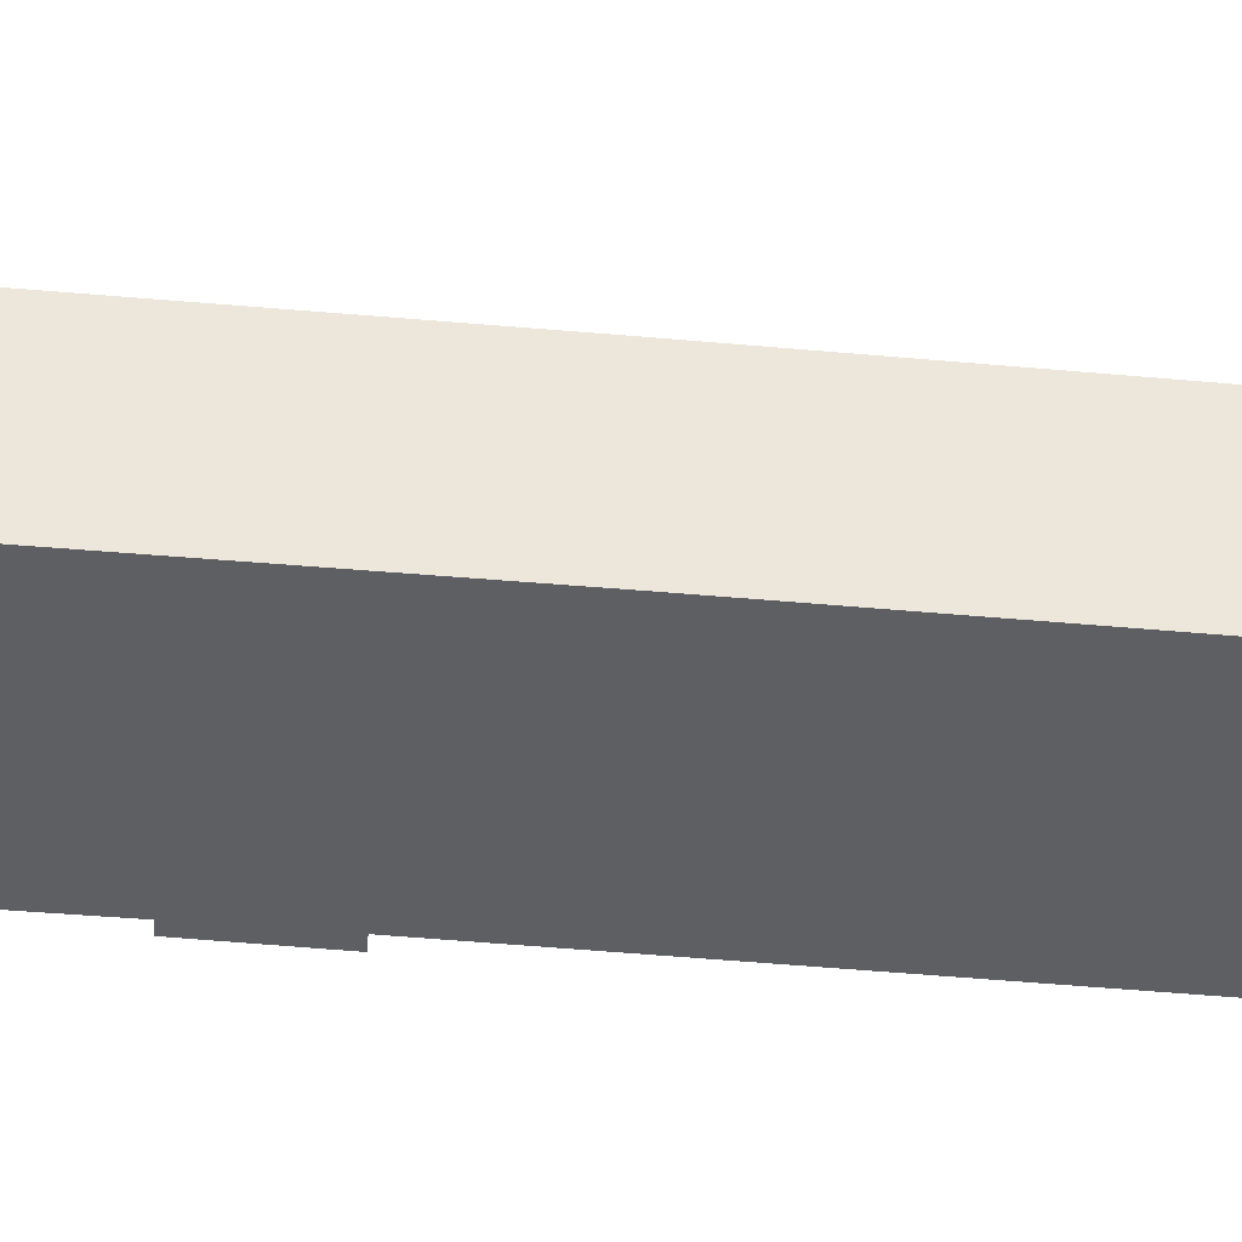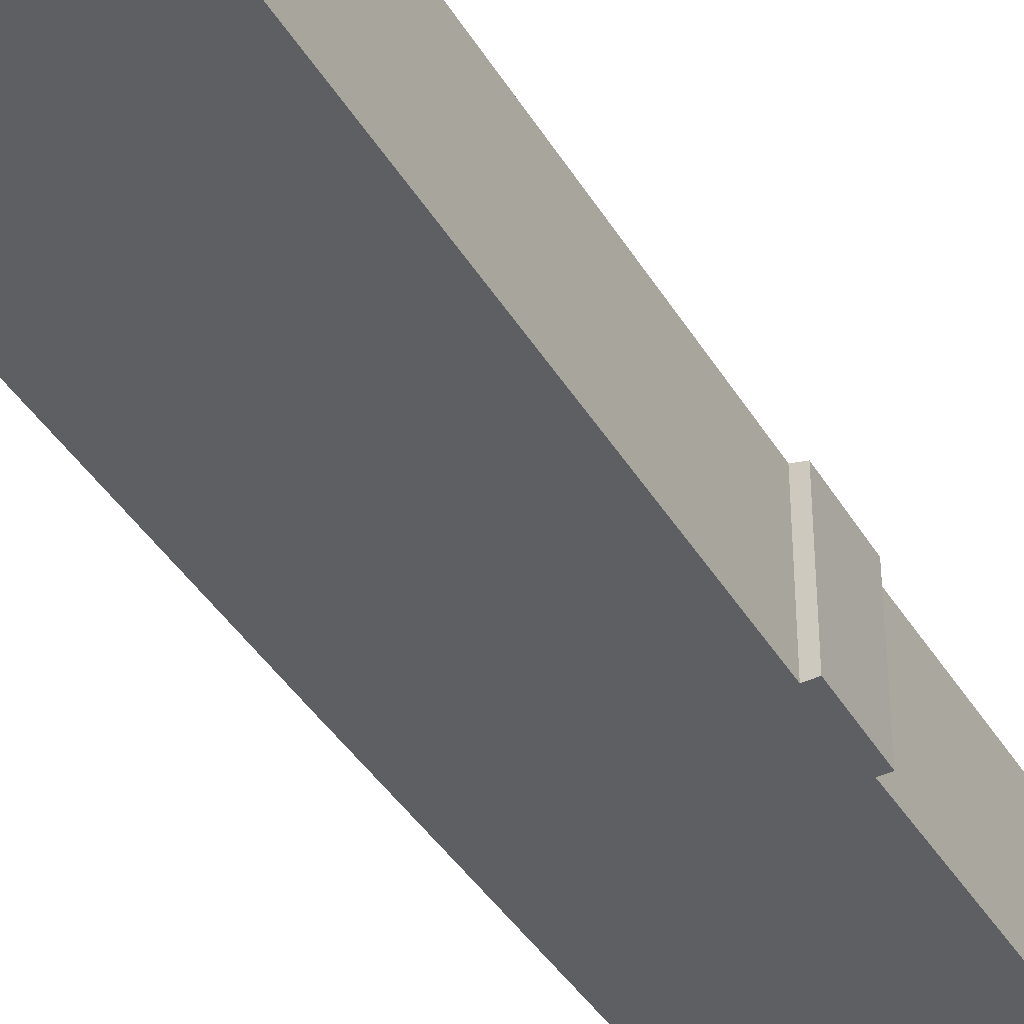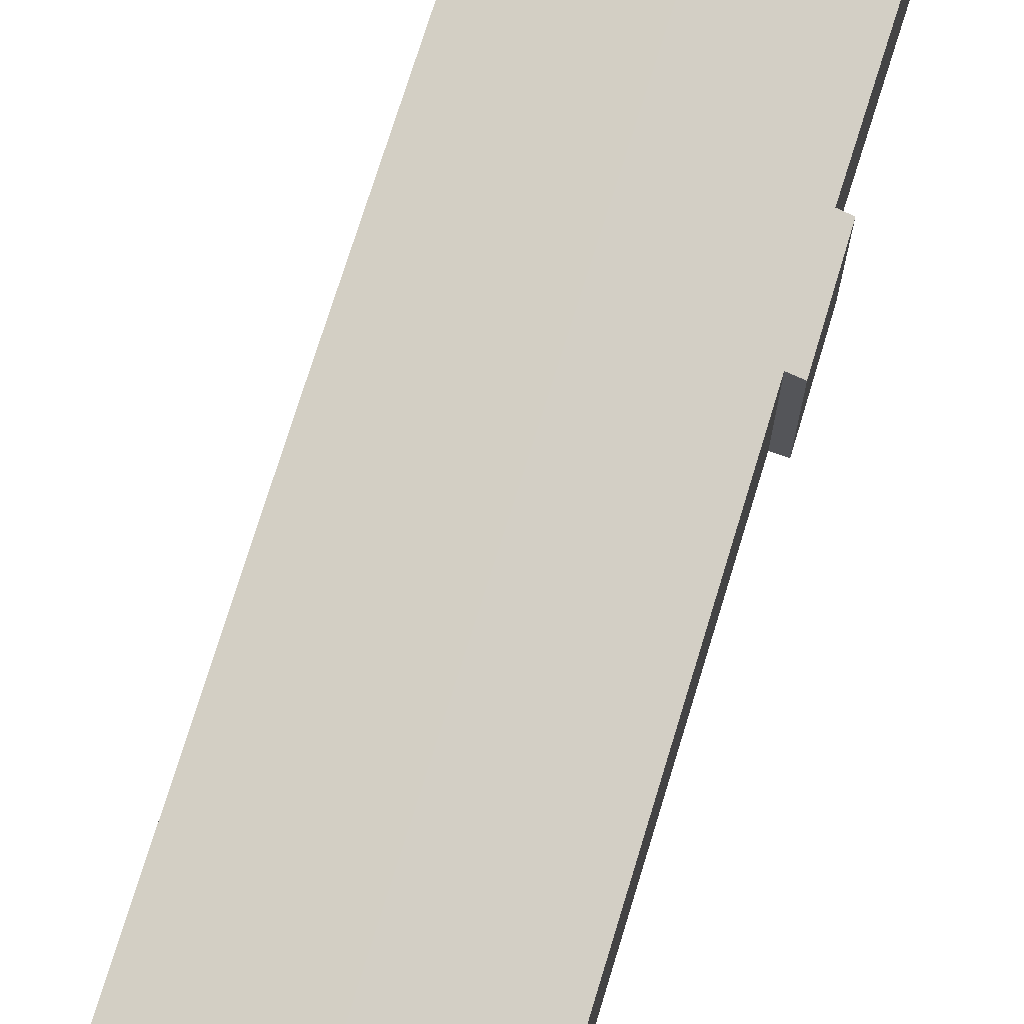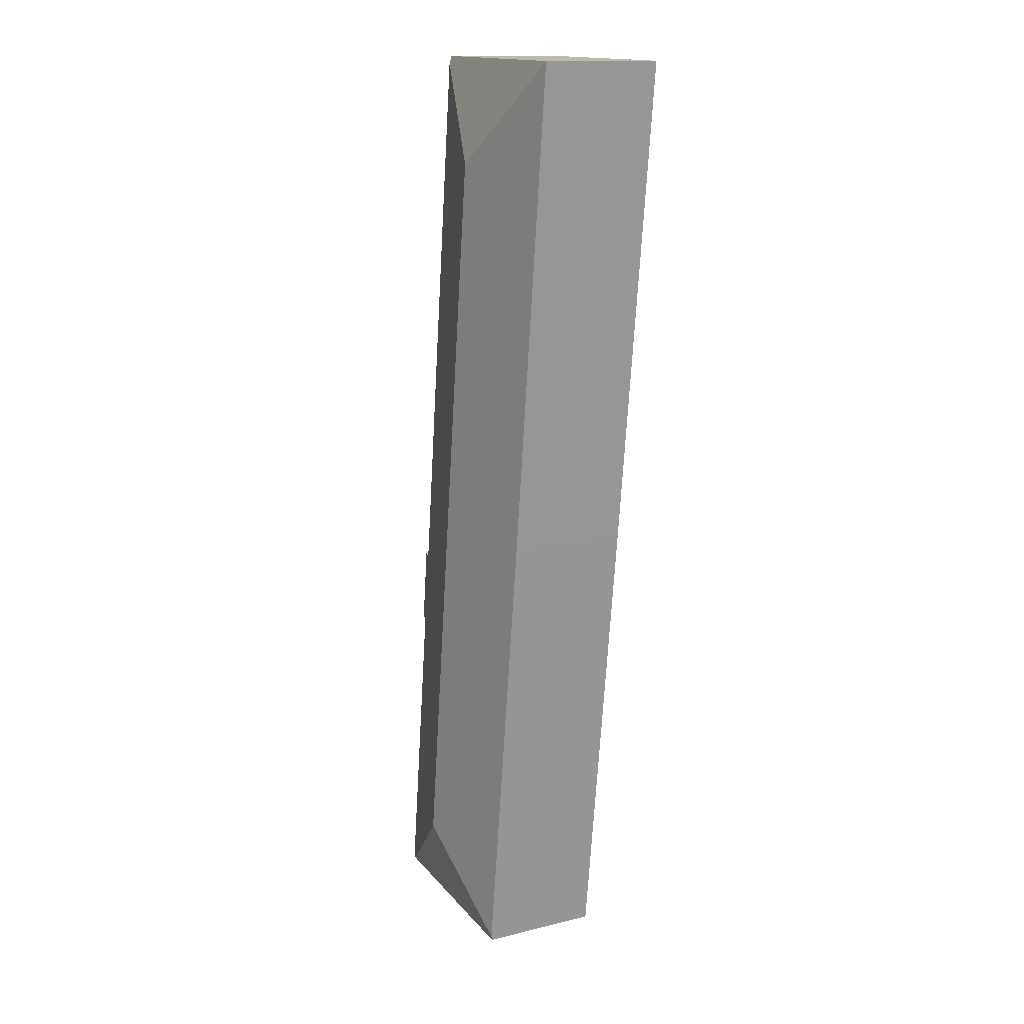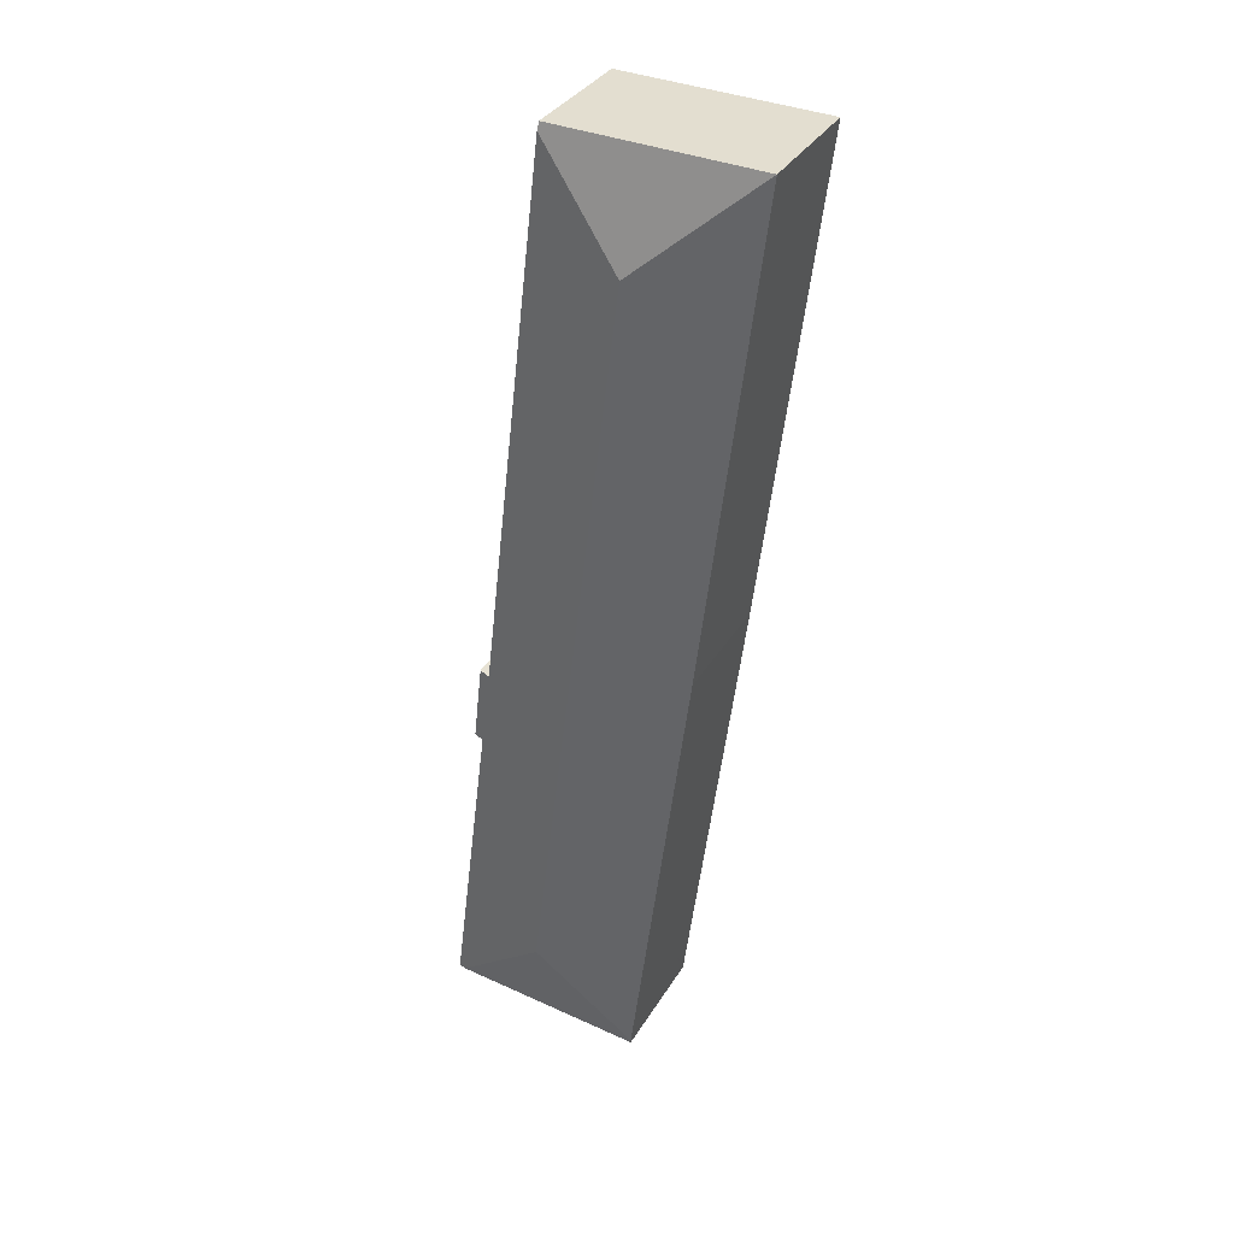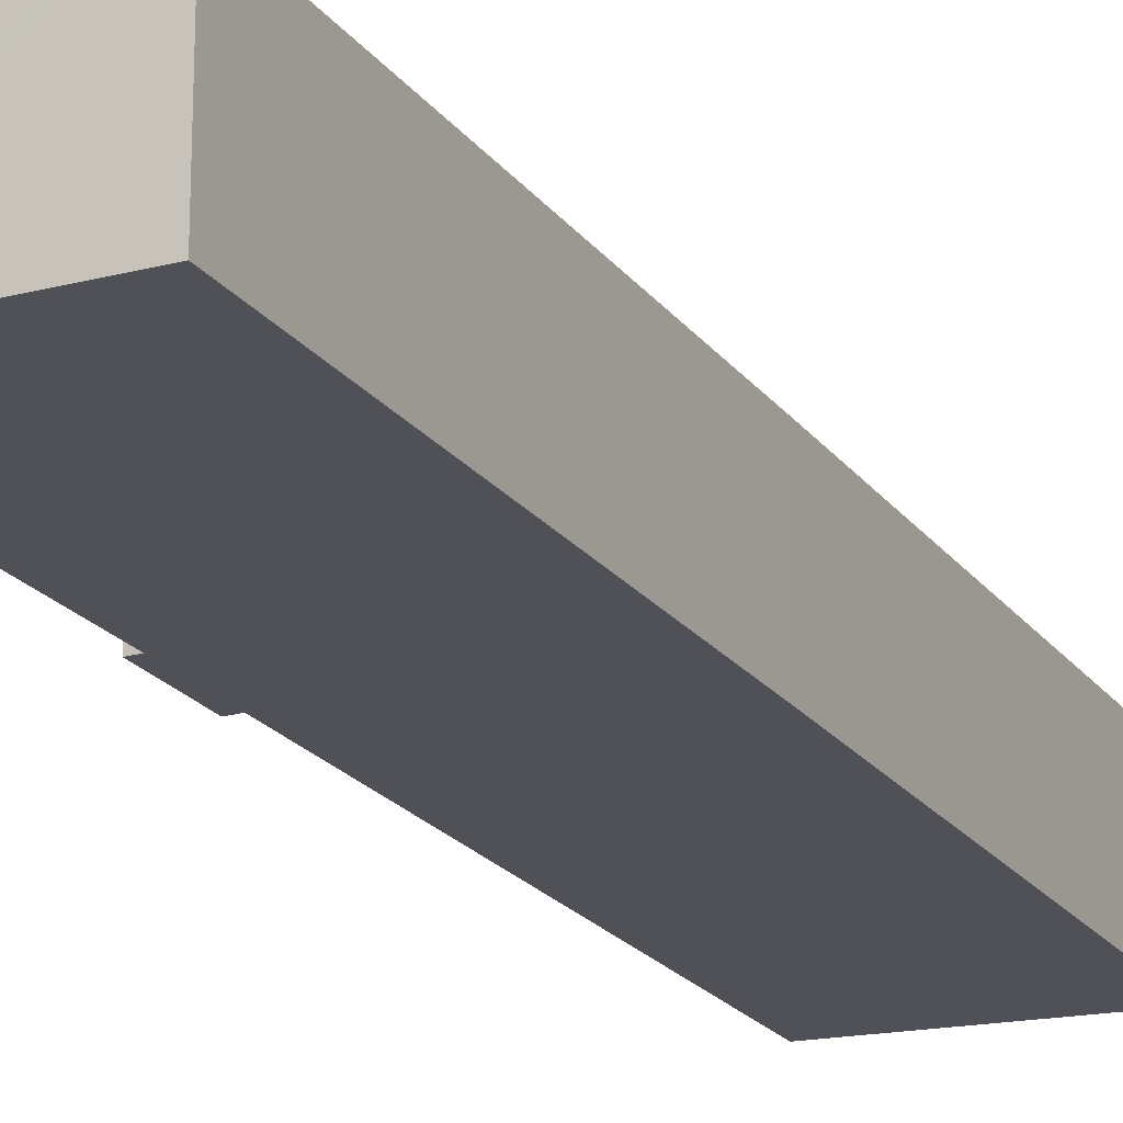
<metadata>
{"format":"obj","ext":"obj","renderer":"f3d","projection":"perspective","resolution":1024,"background":"white","views":[{"elev":-42.0,"azim":-103.3,"up":"+Y"},{"elev":-39.7,"azim":21.2,"up":"+Y"},{"elev":74.8,"azim":10.3,"up":"+Y"},{"elev":14.2,"azim":-118.2,"up":"+Z"},{"elev":35.0,"azim":-152.9,"up":"+Z"},{"elev":-20.3,"azim":-161.6,"up":"+Y"}]}
</metadata>
<code>
v  8.764 7.585 -59.36
v  12.9 9.309 -52.77
v  19.03 7.868 -58.07
v  7.251 7.611 -59.3
v  7.264 7.585 -59.4
v  7.283 7.544 -59.55
v  19.46 7.752 -58.02
v  18.37 7.766 -49.55
v  7.215 9.309 -6.248
v  16.99 7.784 -38.8
v  17.57 7.627 -38.7
v  16.38 7.789 -33.98
v  13.04 7.742 -5.218
v  12.46 7.734 -0.192
v  17.03 7.614 -33.87
v  3.628 7.589 -30.37
v  0 7.611 4.66e-16
v  6.03 7.604 -49.55
v  12.41 7.611 0.269
v  7.283 3.646e-15 -59.55
v  7.264 3.637e-15 -59.4
v  7.251 3.631e-15 -59.3
v  6.03 3.034e-15 -49.55
v  3.628 1.859e-15 -30.37
v  0 0 0
v  12.41 -1.647e-17 0.269
v  16.38 2.08e-15 -33.98
v  17.03 2.074e-15 -33.87
v  12.46 1.176e-17 -0.192
v  13.04 3.195e-16 -5.218
v  17.57 2.37e-15 -38.7
v  16.99 2.376e-15 -38.8
v  18.37 3.034e-15 -49.55
v  19.46 3.552e-15 -58.02
v  19.03 3.556e-15 -58.07
v  8.764 3.635e-15 -59.36
g defaultobject
f 1 2 3
f 2 1 4
f 4 1 5
f 5 1 6
f 2 7 3
f 7 2 8
f 8 2 9
f 8 9 10
f 10 9 11
f 11 9 12
f 12 9 13
f 13 9 14
f 15 11 12
f 9 16 17
f 16 9 2
f 16 2 18
f 18 2 4
f 19 9 17
f 9 19 14
f 20 5 6
f 5 20 4
f 4 20 18
f 18 20 21
f 18 21 22
f 18 22 23
f 18 23 16
f 16 23 24
f 16 24 17
f 17 24 25
f 25 19 17
f 19 25 26
f 27 15 12
f 15 27 28
f 26 14 19
f 14 26 13
f 13 26 12
f 12 26 29
f 12 29 30
f 12 30 27
f 15 31 11
f 31 15 28
f 32 8 10
f 8 32 33
f 8 33 7
f 7 33 34
f 11 32 10
f 32 11 31
f 34 3 7
f 3 34 1
f 1 34 35
f 1 35 36
f 1 36 6
f 6 36 20
f 28 27 31
f 36 21 20
f 21 36 35
f 21 35 34
f 21 34 33
f 21 33 22
f 22 33 23
f 23 33 32
f 23 32 24
f 24 32 31
f 24 31 27
f 24 27 30
f 24 30 25
f 25 30 29
f 25 29 26

</code>
